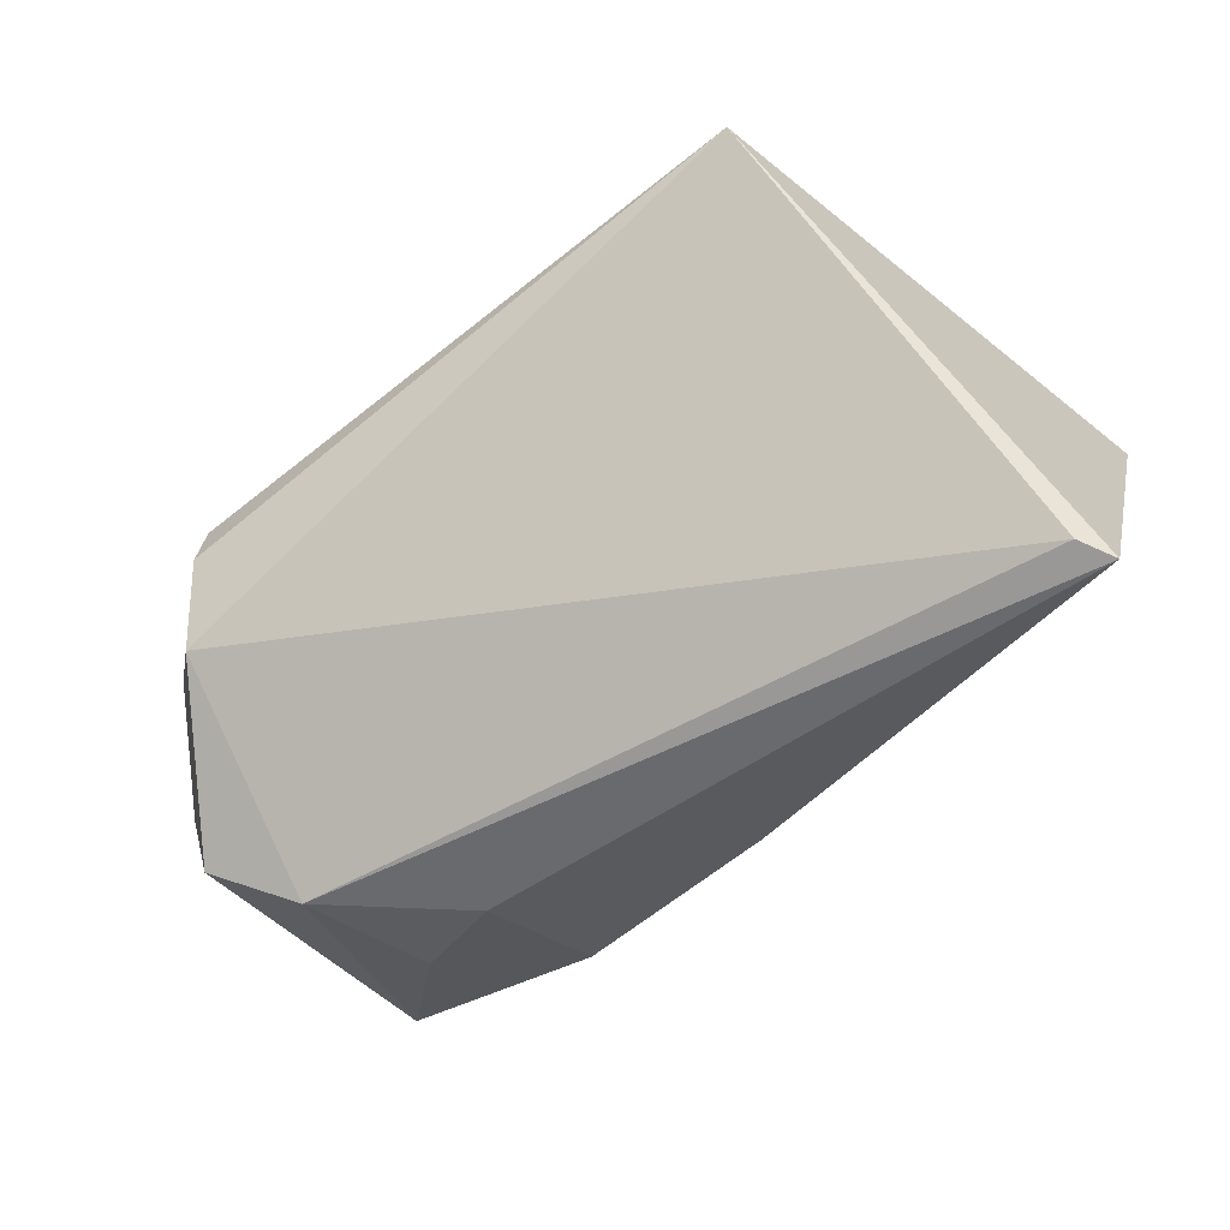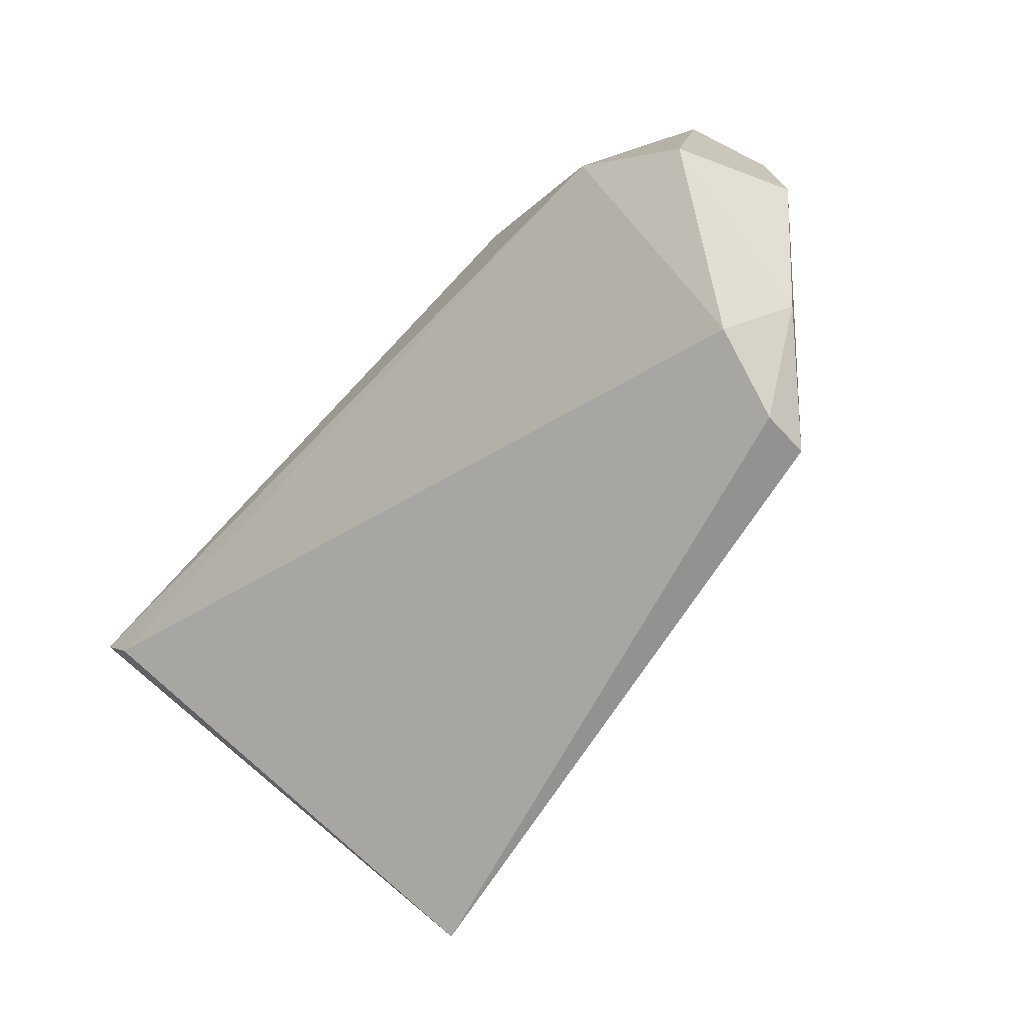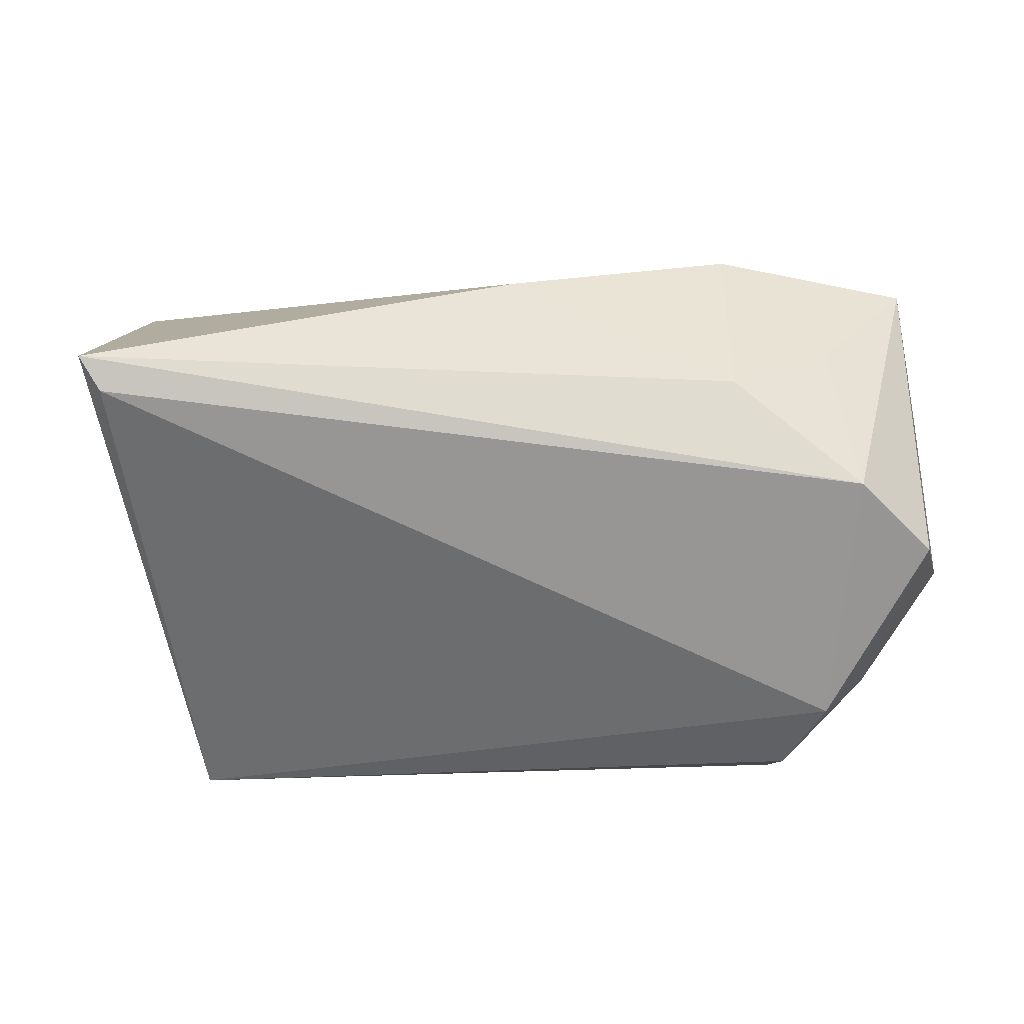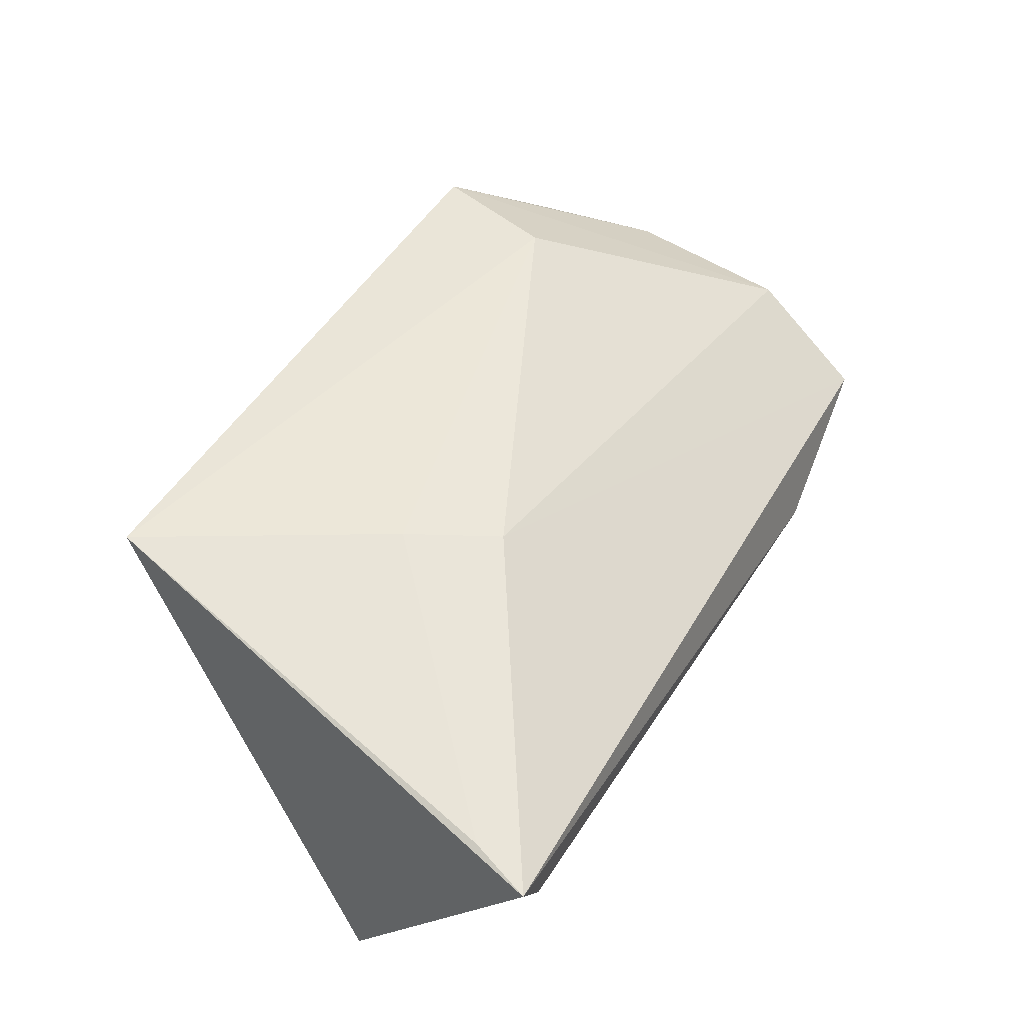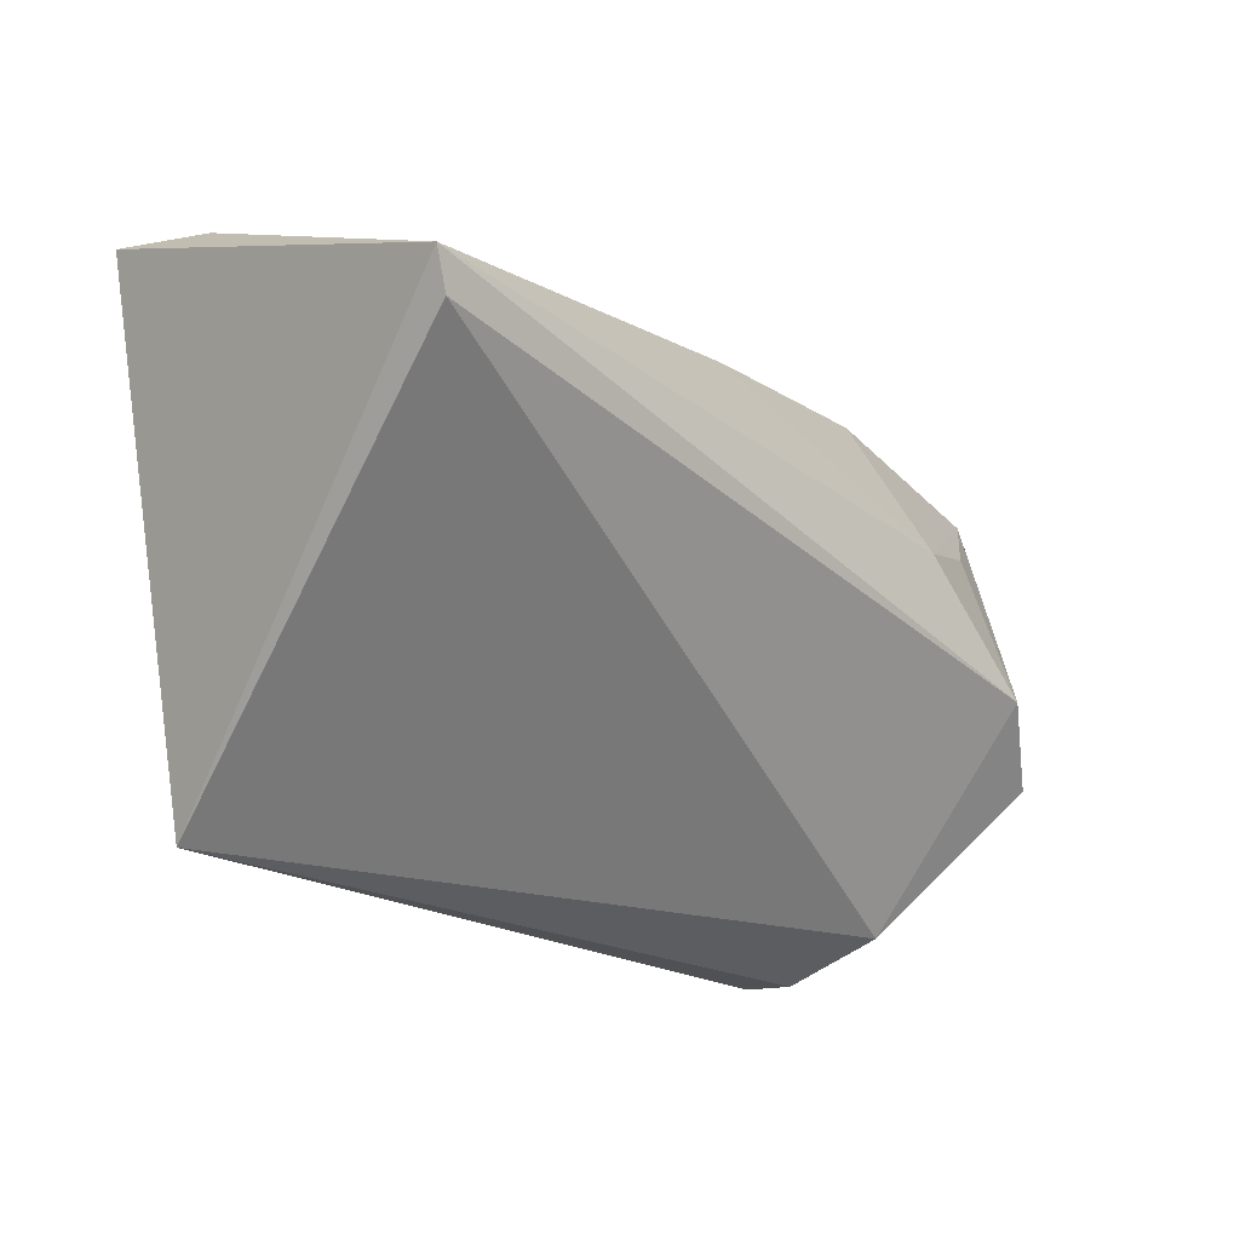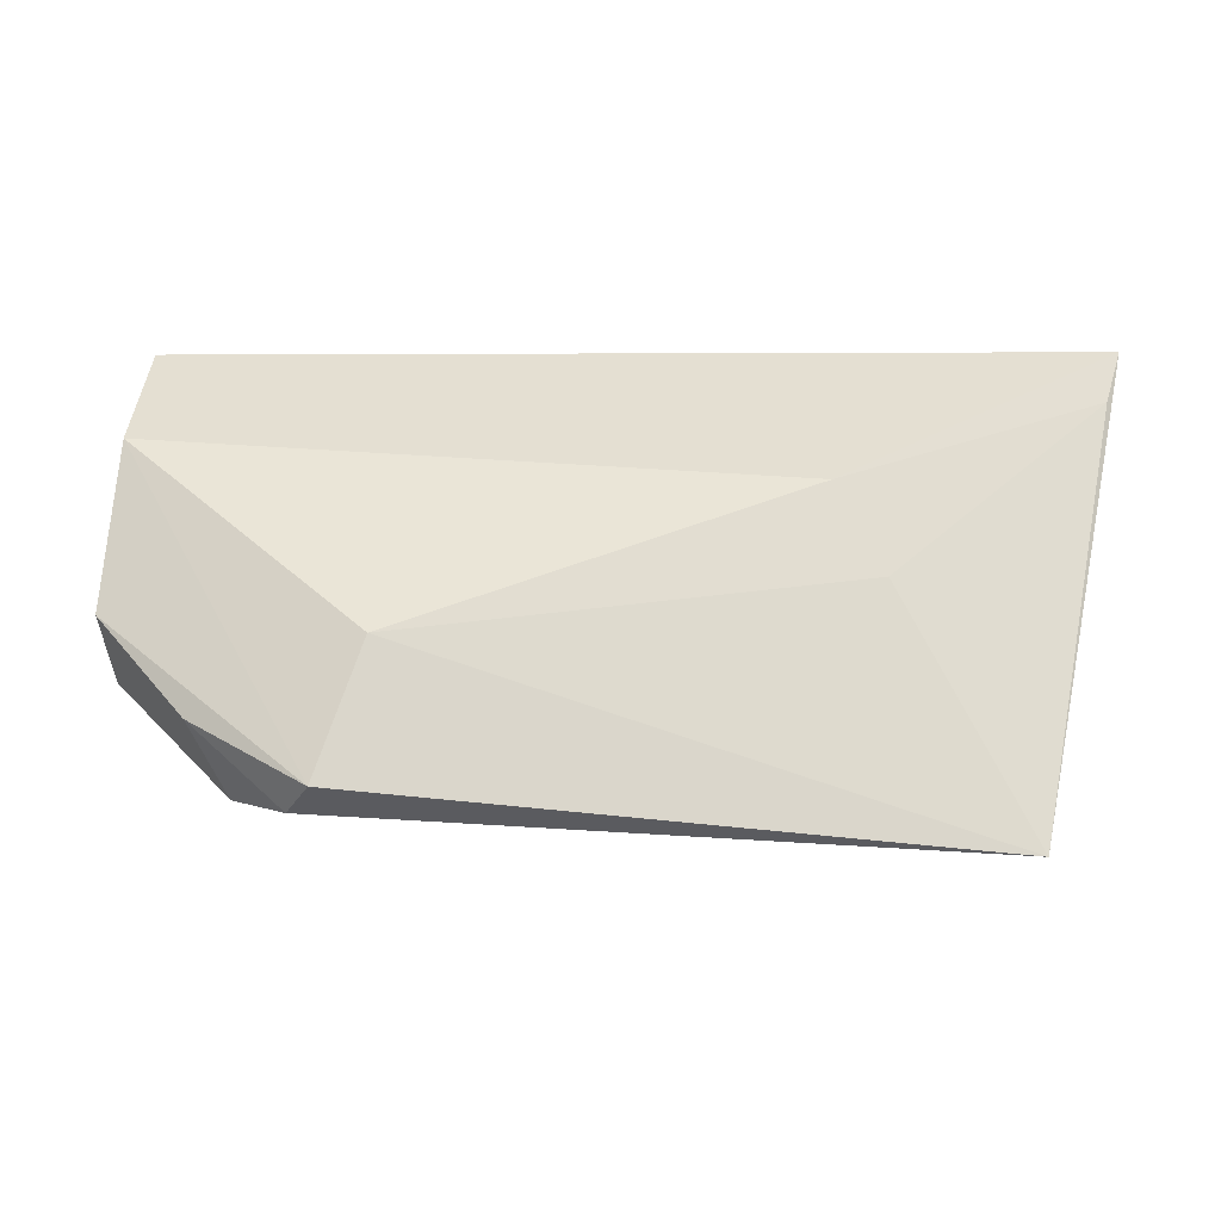
<metadata>
{"format":"obj","ext":"obj","renderer":"f3d","projection":"perspective","resolution":1024,"background":"white","views":[{"elev":-53.1,"azim":35.8,"up":"+Z"},{"elev":-69.5,"azim":-133.0,"up":"+Y"},{"elev":-19.7,"azim":172.1,"up":"+Y"},{"elev":61.1,"azim":119.7,"up":"+Z"},{"elev":-27.2,"azim":130.3,"up":"+Y"},{"elev":-25.2,"azim":-22.7,"up":"+Y"}]}
</metadata>
<code>
v 0.05301 0.005729 -0.0264
v 0.05021 0.001785 -0.0251
v -0.04573 -0.0301 -0.004607
v -0.04555 -0.005914 -0.0264
v -0.06043 0.01098 -0.005761
v 0.04649 0.03011 0.01526
v -0.03748 -0.01758 0.01517
v 0.01153 0.005332 0.0253
v -0.05266 -0.02409 0.001066
v -0.05598 -0.01213 -0.0201
v 0.03514 -0.03531 0.02586
v -0.03152 0.03049 -0.01362
v 0.04818 0.02282 0.02624
v -0.05639 0.02698 -0.01337
v -0.04305 0.01379 -0.02158
v -0.06146 -0.01065 -0.006306
v -0.001972 0.02368 -0.01725
v 0.01765 -0.005617 0.0258
v 0.05086 0.03049 0.02593
v -0.0419 -0.0338 0.01183
v -0.02922 0.007237 -0.0264
v -0.04241 -0.03461 0.005747
f 1 19 11
f 12 14 19
f 1 11 2
f 11 3 2
f 2 4 1
f 3 4 2
f 19 14 8
f 11 7 20
f 10 4 3
f 14 4 10
f 6 19 1
f 6 12 19
f 14 12 21
f 1 4 21
f 13 11 19
f 19 8 13
f 18 7 11
f 18 8 7
f 11 13 18
f 18 13 8
f 5 8 14
f 7 8 5
f 5 10 16
f 14 10 5
f 16 20 5
f 5 20 7
f 9 20 16
f 16 10 9
f 9 10 3
f 17 6 1
f 12 6 17
f 1 21 17
f 17 21 12
f 15 4 14
f 14 21 15
f 15 21 4
f 22 9 3
f 20 9 22
f 22 3 11
f 11 20 22

</code>
